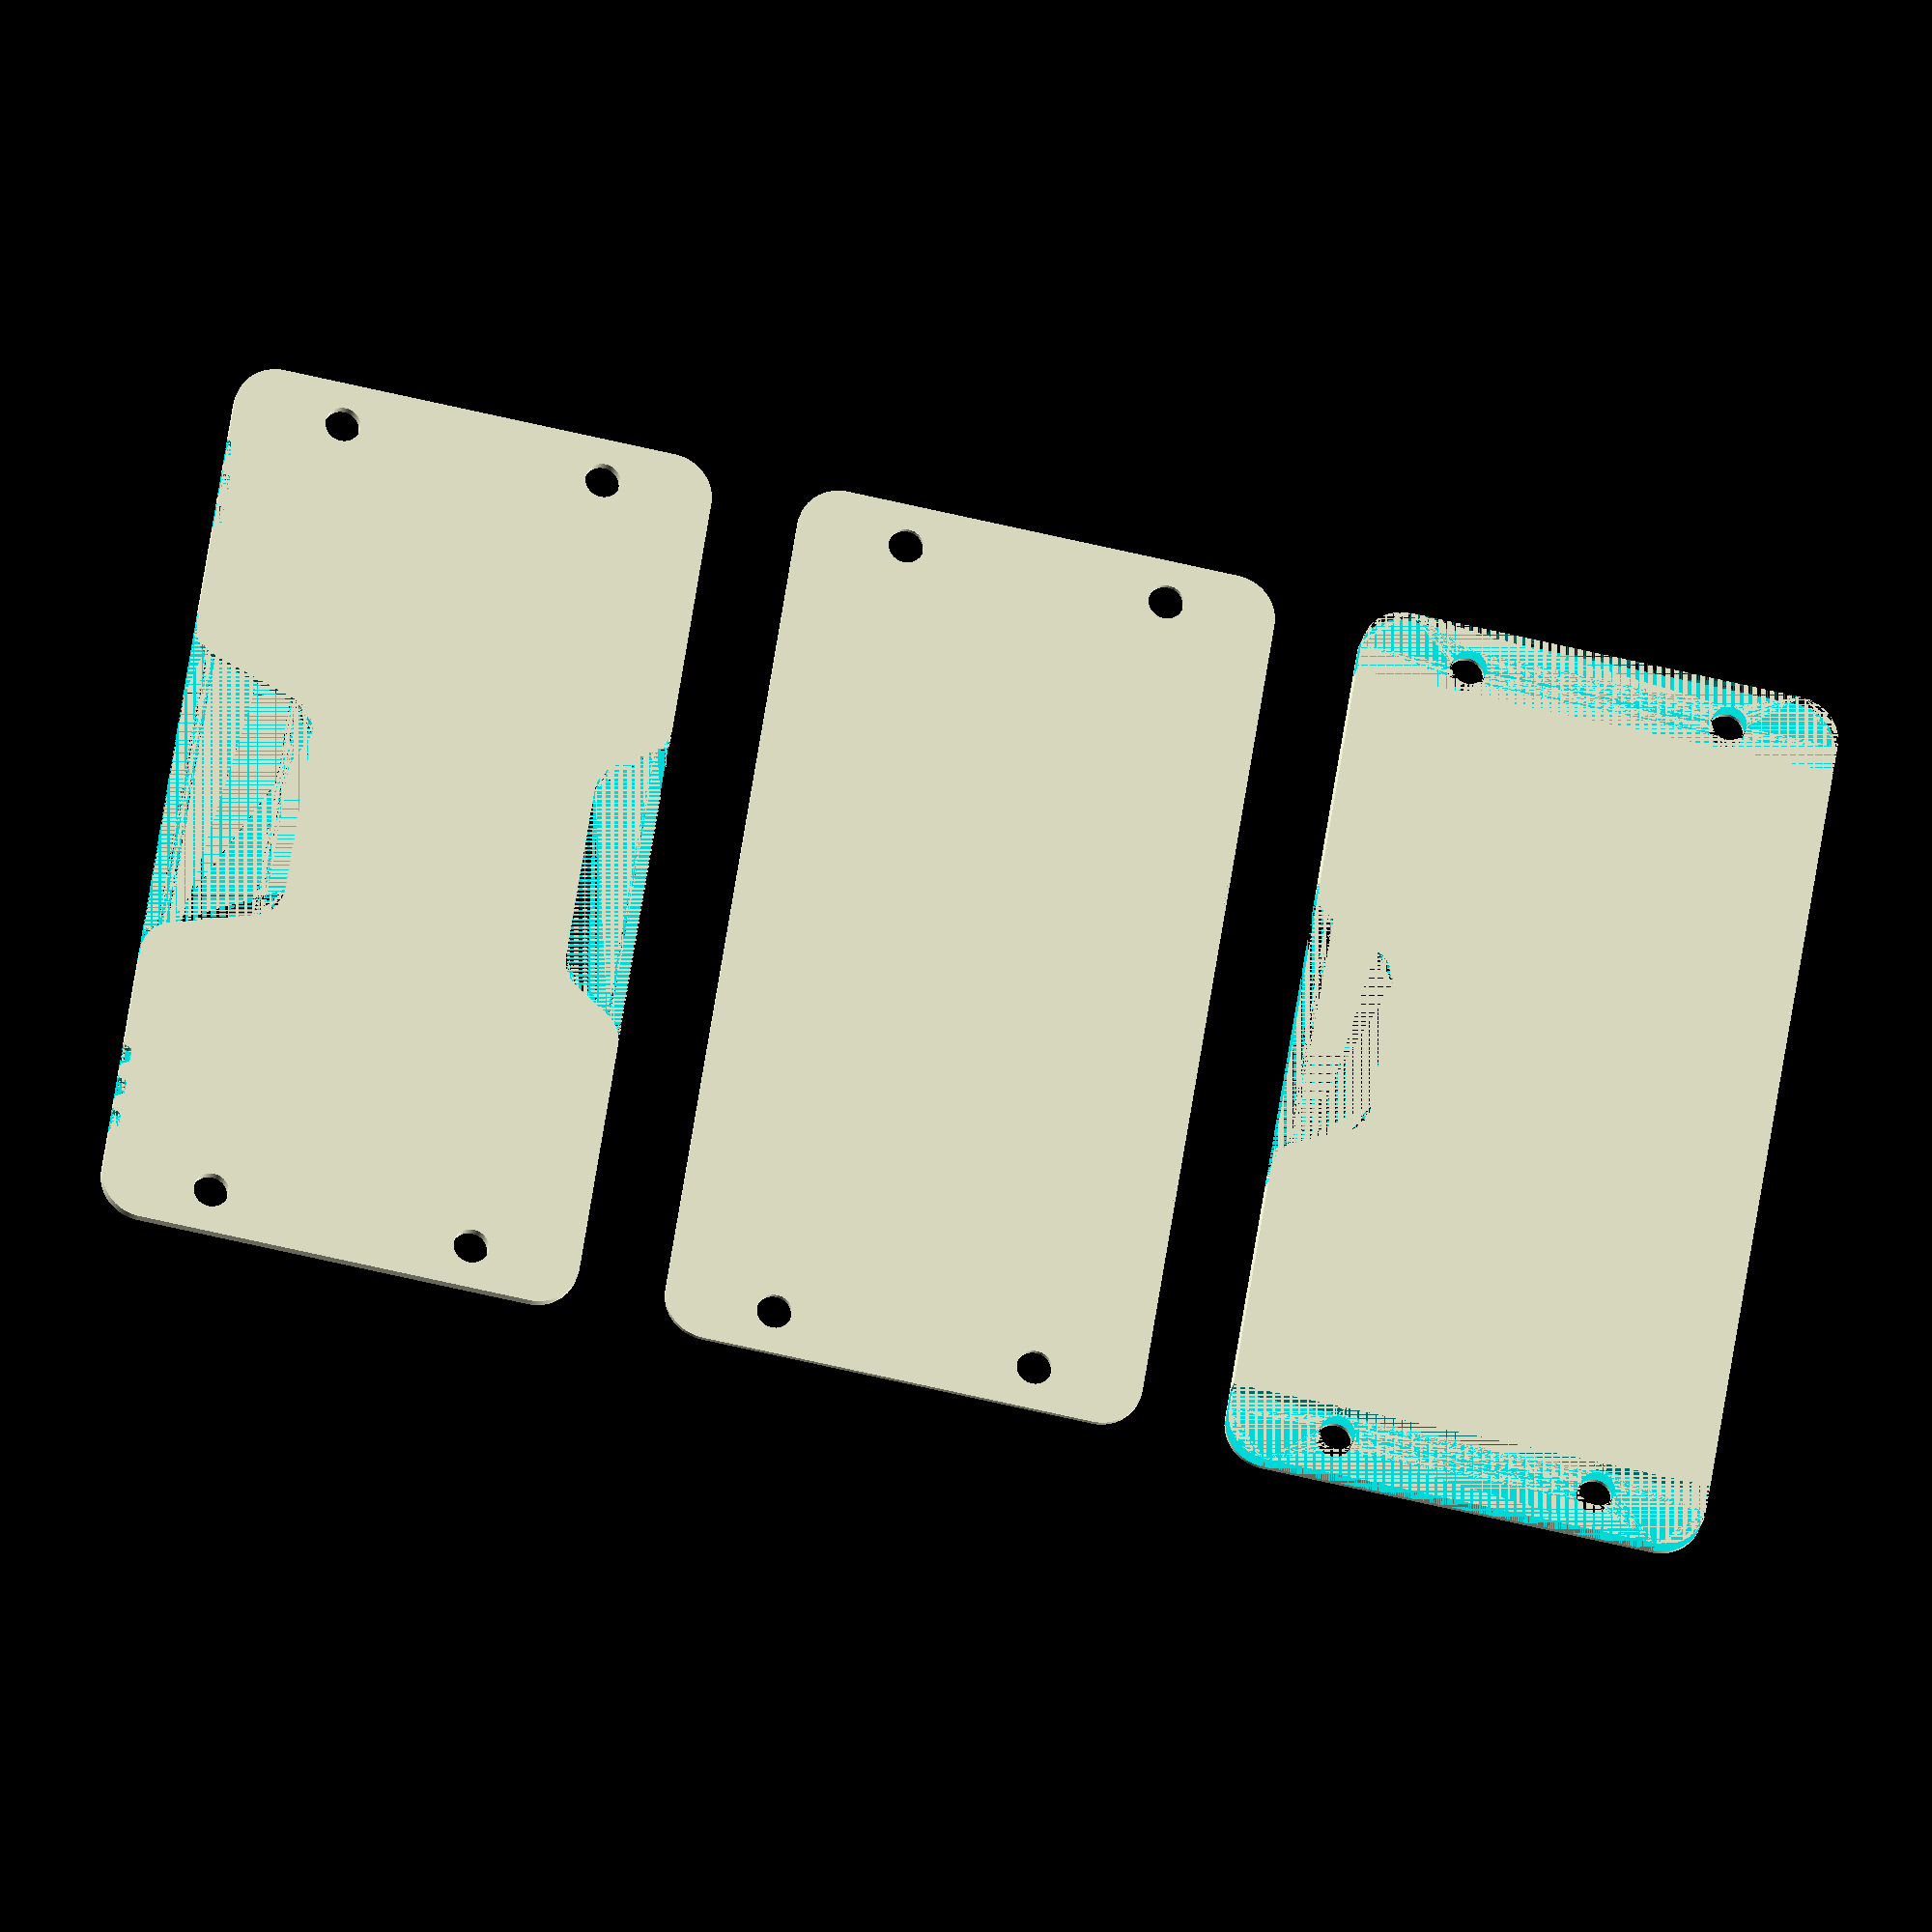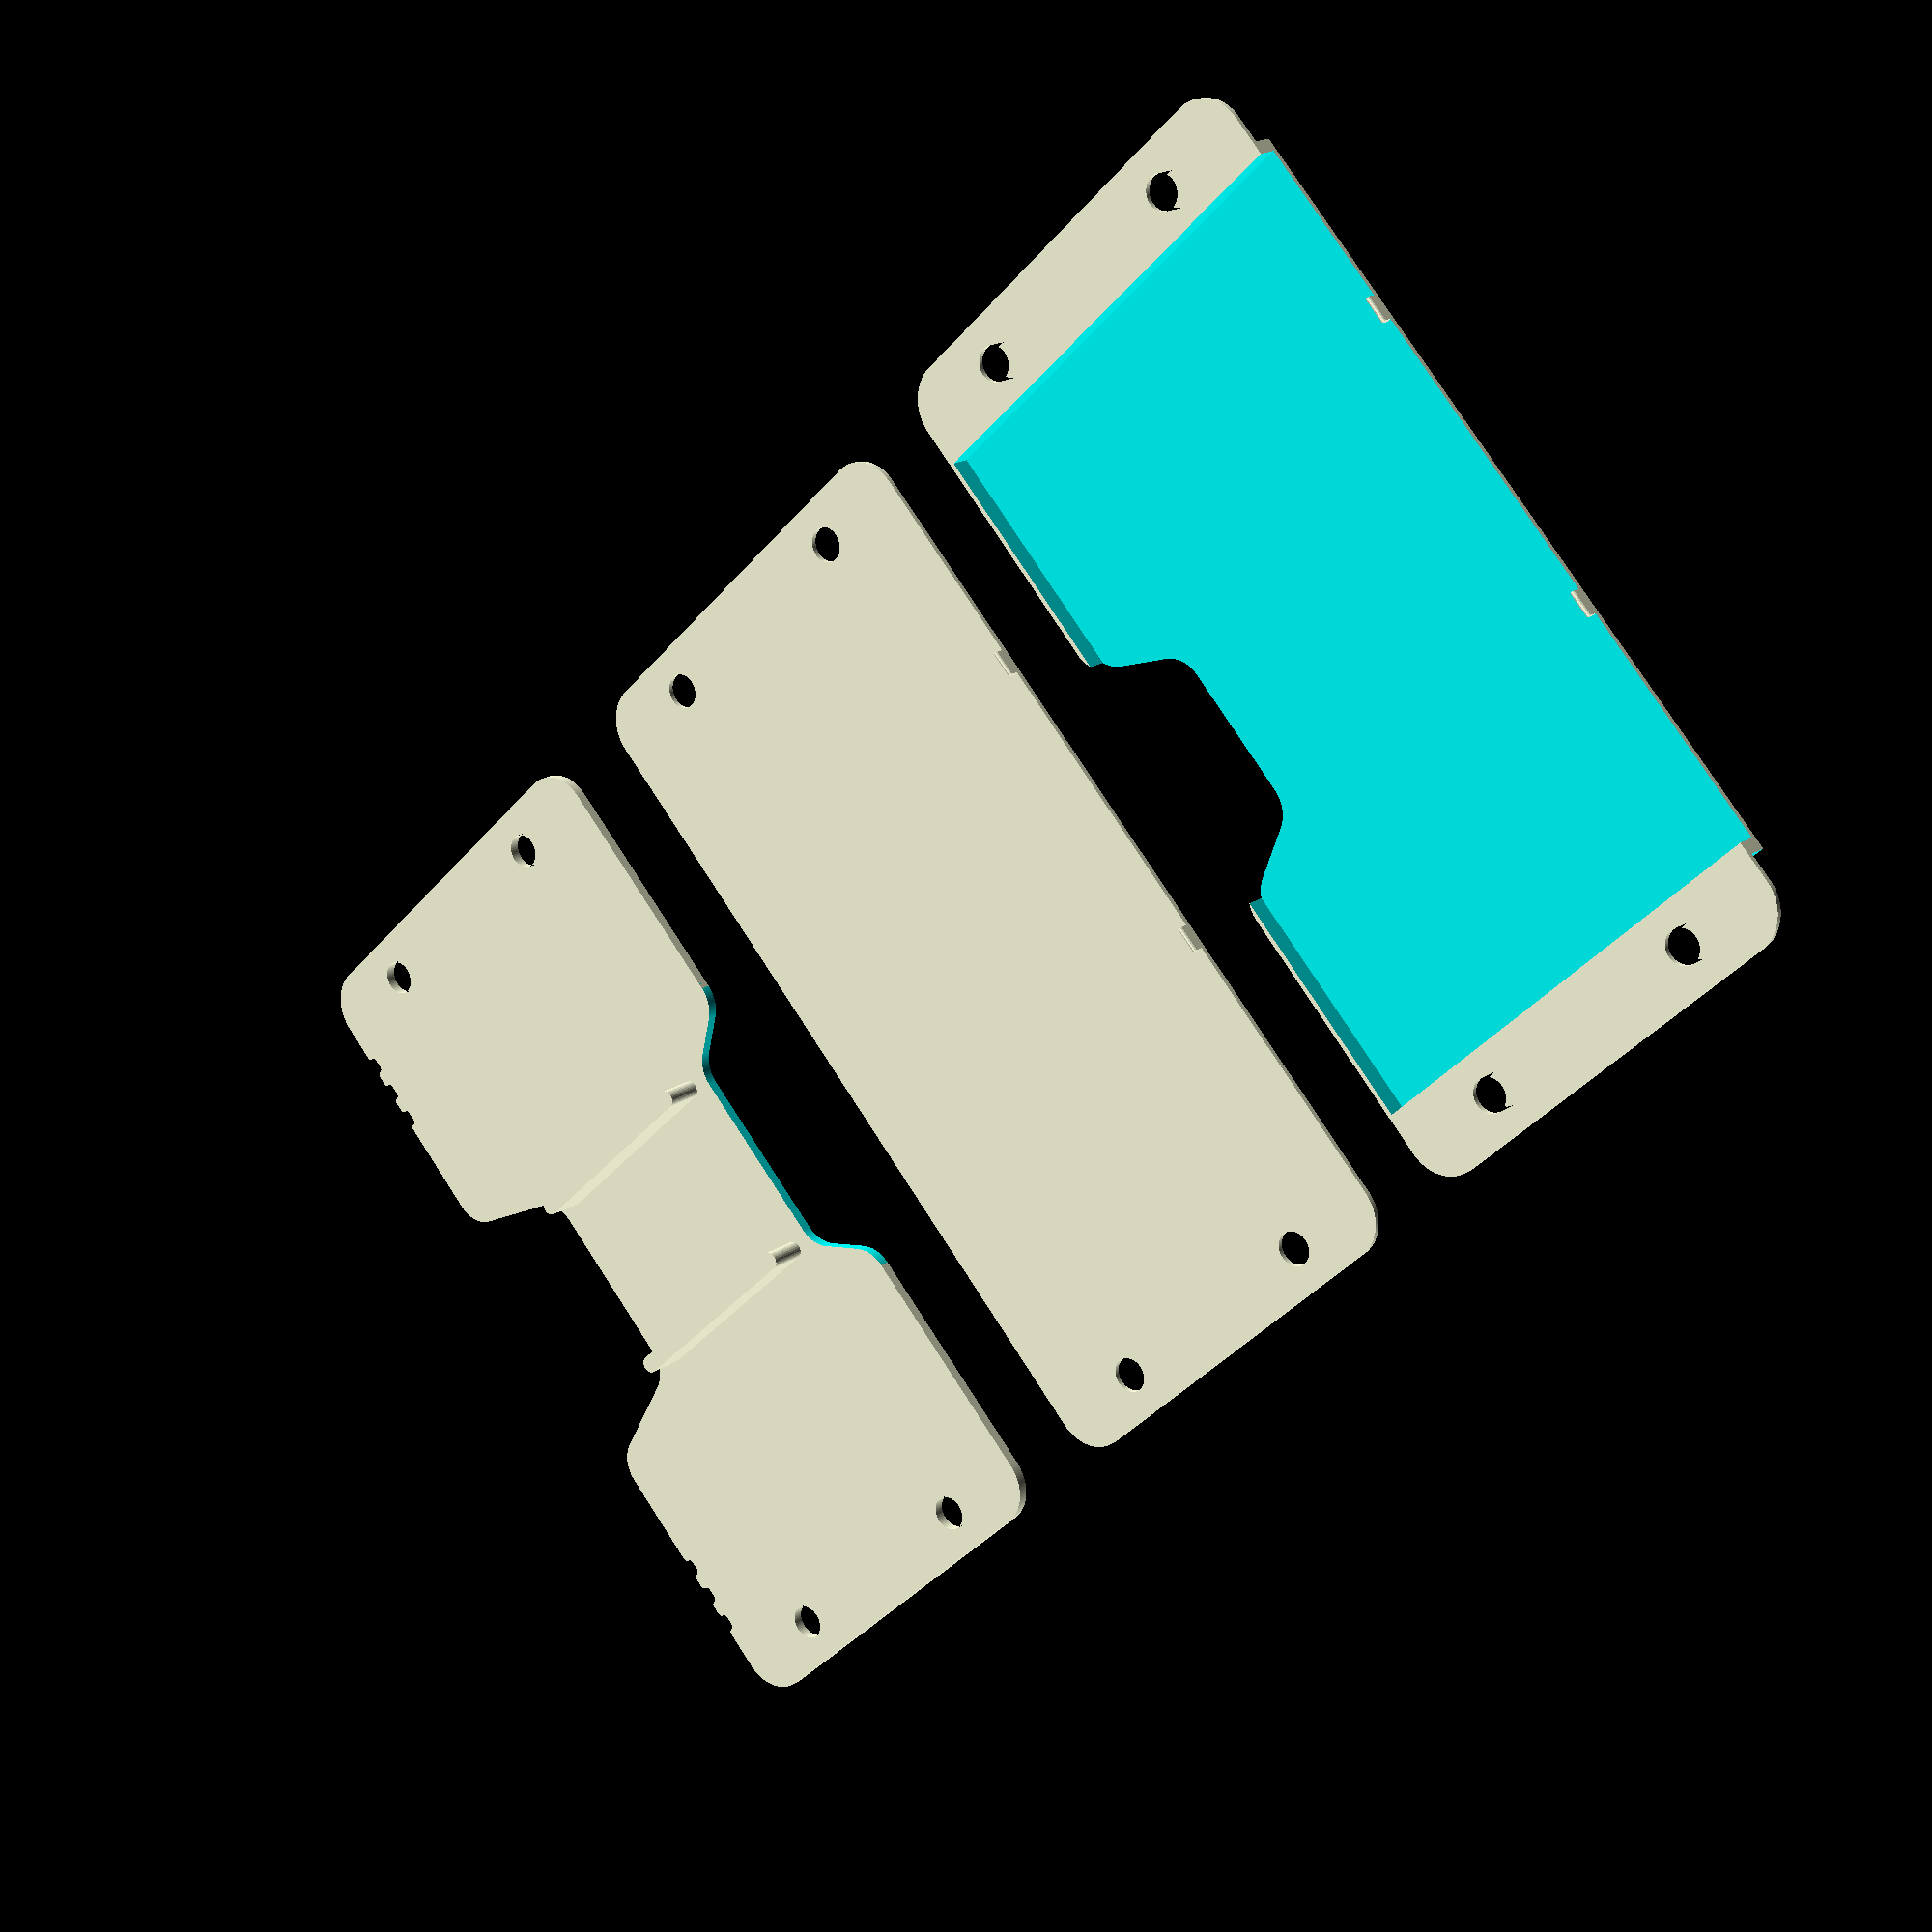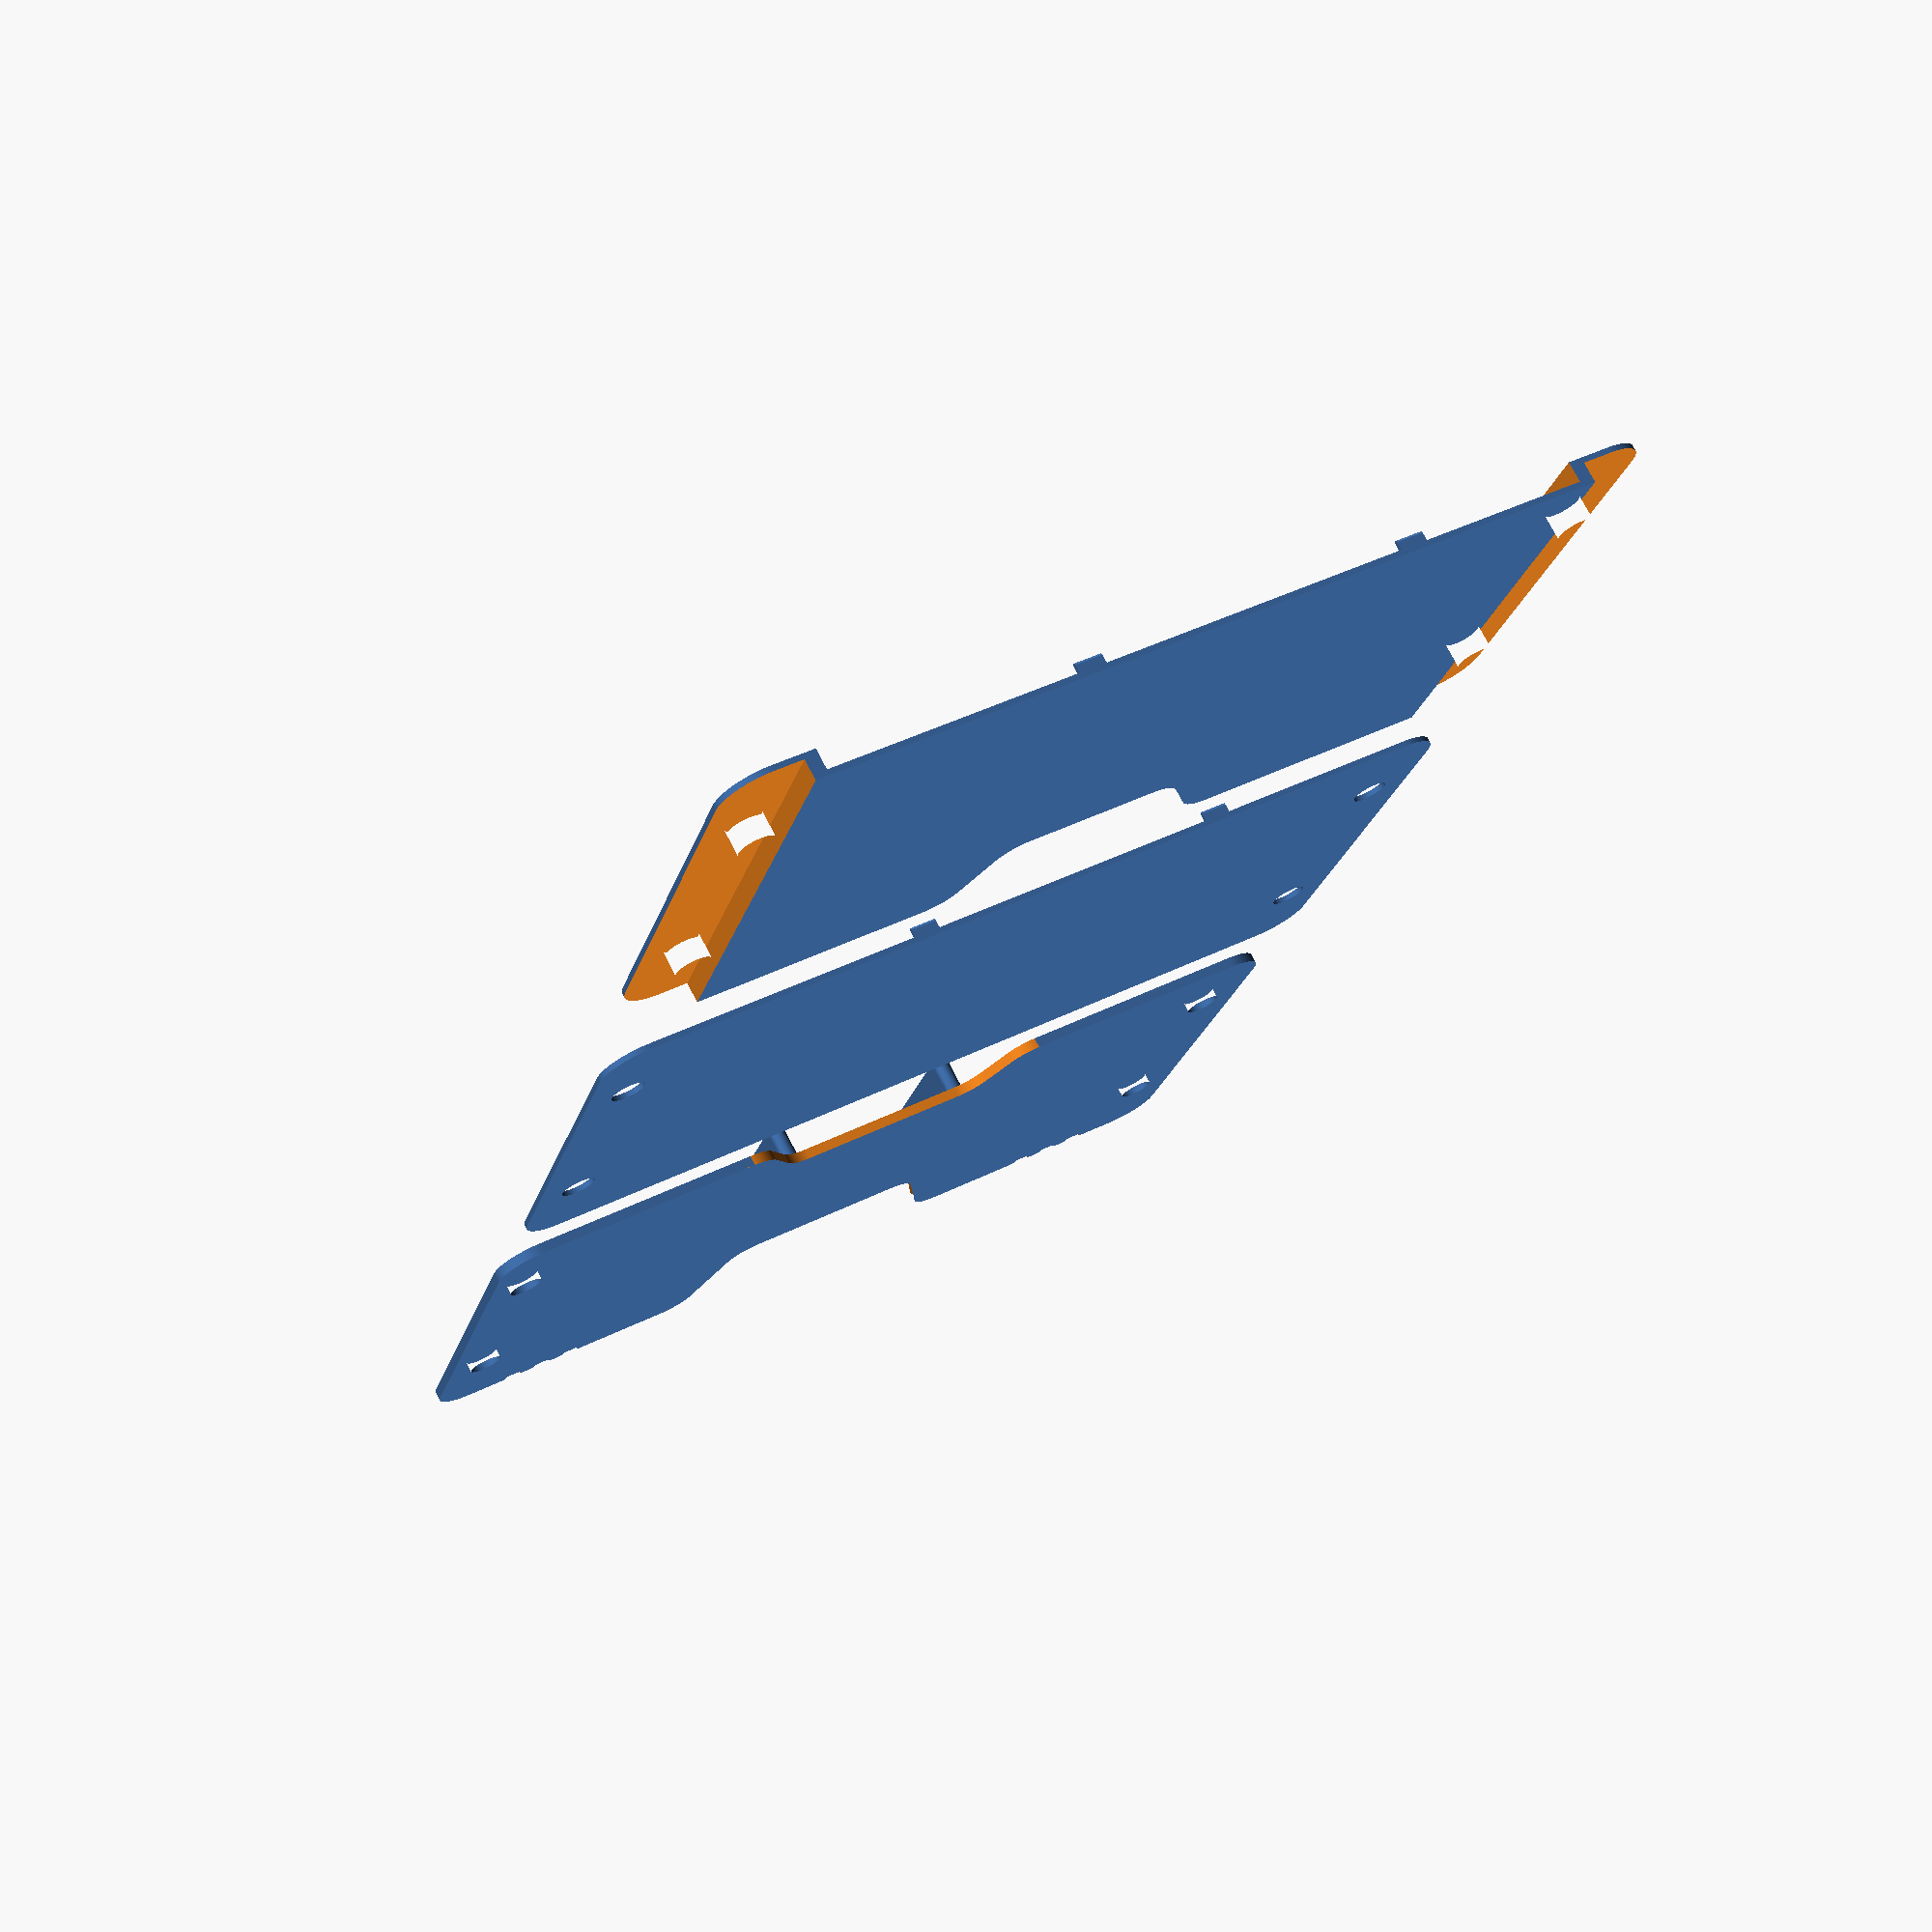
<openscad>
$fa = 1;
$fs = 0.2;

e = 0.001;

plate_width = 105;
plate_height = 55;
plate_thickness = 1.2;
plate_rounding = 5;

hole_x = 5;
hole_y = 12.5;
hole_radius = 2;

module plate_flip_x() {
  translate([plate_width, 0, 0]) mirror([1, 0, 0]) children();
}

module plate_flip_y() {
  translate([0, plate_height, 0]) mirror([0, 1, 0]) children();
}

module plate_symmetric_x() {
  children();
  plate_flip_x() children();
}

module plate_symmetric_y() {
  children();
  plate_flip_y() children();
}

module plate_symmetric() {
  plate_symmetric_x() plate_symmetric_y() children();
}

module plate(thickness = plate_thickness) {
  linear_extrude(height = thickness) {
    difference() {
      offset(r = plate_rounding)
        translate([plate_rounding, plate_rounding])
          square([
              plate_width - 2 * plate_rounding,
              plate_height - 2 * plate_rounding,
          ]);
      {
        plate_symmetric()
          translate([hole_x, hole_y])
            circle(hole_radius);
      }
    }
  }
}

module cutout(slant, width, depth, rounding, thickness = plate_thickness) {
  overhang_x = rounding * 2;
  overhang_y = rounding * 2 + e;
  translate([0, 0, -e])
    linear_extrude(height = thickness + 2 * e)
      offset(r = -rounding)
      offset(delta = rounding)
      offset(r = rounding)
      offset(delta = -rounding)
        polygon([
          [-slant - overhang_x, -overhang_y],
          [-slant - overhang_x, -e],
          [-slant, 0],
          [0, depth],
          [width, depth],
          [width + slant, 0],
          [width + slant + overhang_x, -e],
          [width + slant + overhang_x, -overhang_y],
          ]);
}

module plate_cutout(slant, width, depth, rounding, thickness = plate_thickness) {
  translate([(plate_width - width) / 2, 0, 0])
    cutout(slant, width, depth, rounding, thickness);
}

module cutouts() {
  slant = 5;
  rounding = 4;
  width_1 = 25;
  depth_1 = 15;
  width_2 = 25;
  depth_2 = 7.5;

  plate_cutout(slant, width_1, depth_1, rounding);
  plate_flip_y() plate_cutout(slant, width_2, depth_2, rounding);
}

module asymmetry() {
  start_x = 10;
  depth = 1;
  interval = 4;
  rounding = 0.5;
  count = 3;

  plate_symmetric_x()
    for(i = [0 : count - 1])
      translate([start_x + interval * i, 0, 0])
        cutout(0, interval / 2, depth, rounding);
}

support_thickness = 4.5;
support_x = 40;
support_width = 2;
support_rounding = 1;

module support(inset) {
  overhang_y = 1;
  translate([0, 0, plate_thickness - e])
    linear_extrude(height = support_thickness + e)
    offset(r = support_rounding - e)
    offset(delta = -support_rounding + e)
    polygon([
      [support_x, inset],
      [support_x, plate_height / 2 + overhang_y],
      [support_x + support_width, plate_height / 2 + overhang_y],
      [support_x + support_width, inset],
    ]);
}

module supports() {
  support(17);
  plate_flip_x() support(17);
  plate_flip_y() support(9.5);
  plate_flip_y() plate_flip_x() support(9.5);
}

module middle_plate() {
  plate(thickness = plate_thickness / 2);
  card_teeth();
}

module key_plate() {
  difference() {
    union () {
      plate();
      supports();
    }
    {
      cutouts();
      asymmetry();
    }
  }
}

// ISO/IEC_7810 ID-1
card_thickness = 0.76;
card_width = 85.60;
card_height = 53.98;

card_wall_height = (plate_height - card_height) / 2;
card_count = 3;
cards_thickness = card_count * card_thickness;

module card_teeth() {
  width = 3;
  count = 4;

  thickness = cards_thickness / 2;
  height = card_wall_height;
  rounding = (height - e) / 2;
  spacing = (card_width - count * width) / count;
  start_x = (plate_width - card_width) / 2 + spacing;
  translate([start_x, plate_height - height, 0])
    for(i = [0 : 2 : count - 1])
      translate([i * spacing, 0, 0]) {
        rotate([0, 90, 0])
          mirror([1, 0, 0])
          linear_extrude(width)
          offset(r = rounding)
          offset(delta = -rounding)
          square([thickness + plate_thickness / 2, height]);
      }
}

module card_plate() {
  thickness = plate_thickness / 2;
  total_thickness = thickness + cards_thickness;
  y_wall_width = 1.5;
  difference() {
    union() {
      plate(thickness = total_thickness);
    }
    union() {
      // cutout for pushing cards out
      plate_cutout(5, 20, 10, 4, total_thickness);
      // space for cards
      translate([(plate_width - card_width) / 2, card_wall_height, thickness])
        cube([card_width, card_height + card_wall_height + e, cards_thickness + e]);
      // Remove extra material on the sides
      // TODO: rounding here
      plate_symmetric_x()
        translate([-e, -e, -e])
        cube([(plate_width - card_width) / 2 - y_wall_width + e, plate_height + 2 * e, total_thickness - thickness + e]);
    }
  }
  // bump for cards not to slide out
  card_teeth();
}

module arrange_plates() {
  spacing = plate_height + 10;
  for(i = [0 : 1 : $children - 1])
    translate([0, -i * spacing, 0])
      children(i);
}

arrange_plates() {
  card_plate();
  middle_plate();
  key_plate();
}

</openscad>
<views>
elev=202.1 azim=80.9 roll=9.8 proj=o view=wireframe
elev=161.8 azim=226.7 roll=142.2 proj=p view=solid
elev=285.4 azim=343.9 roll=153.0 proj=p view=solid
</views>
